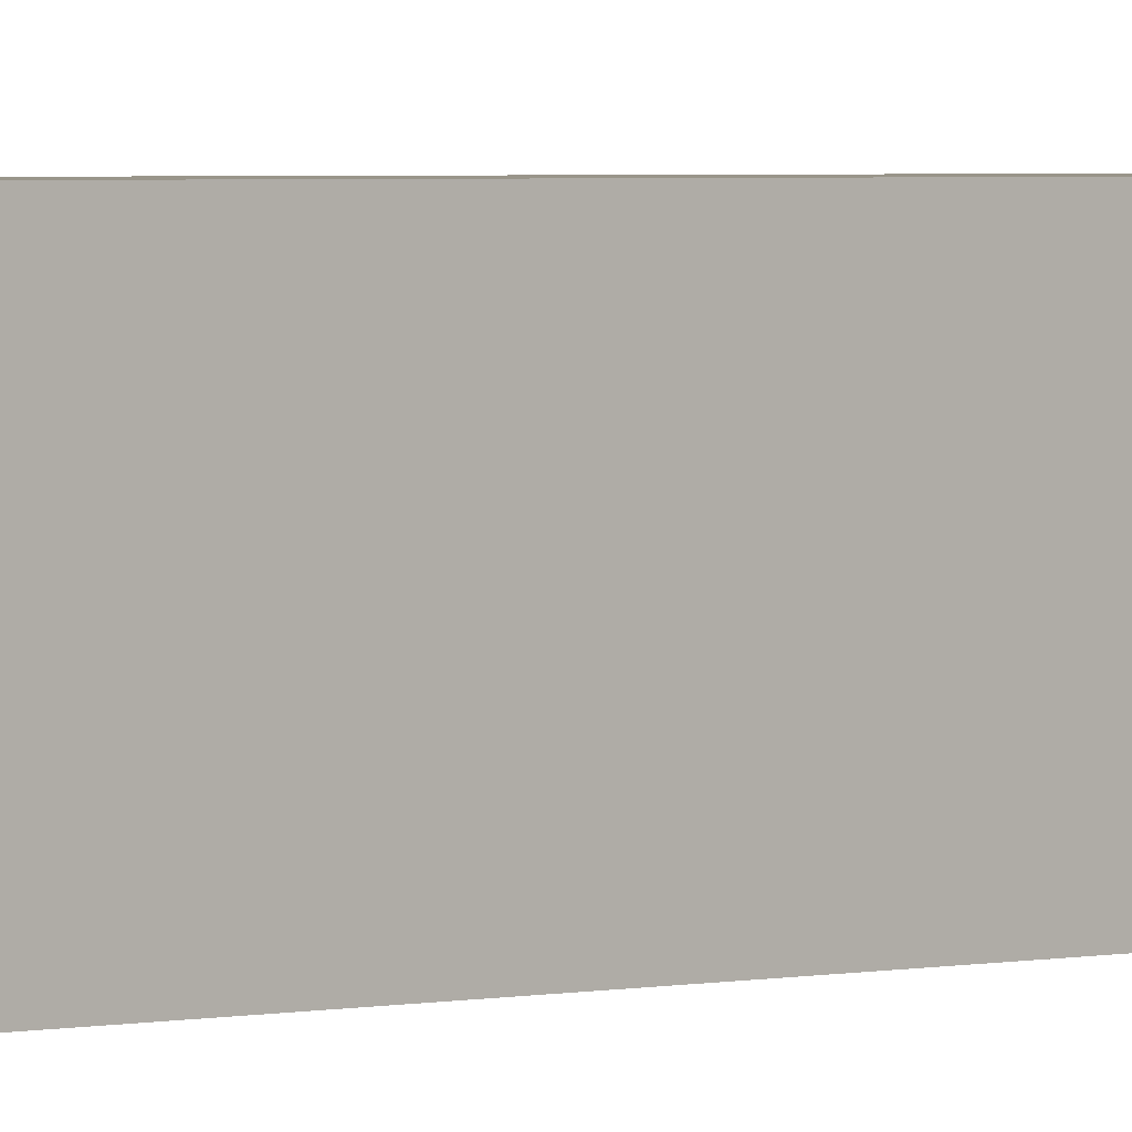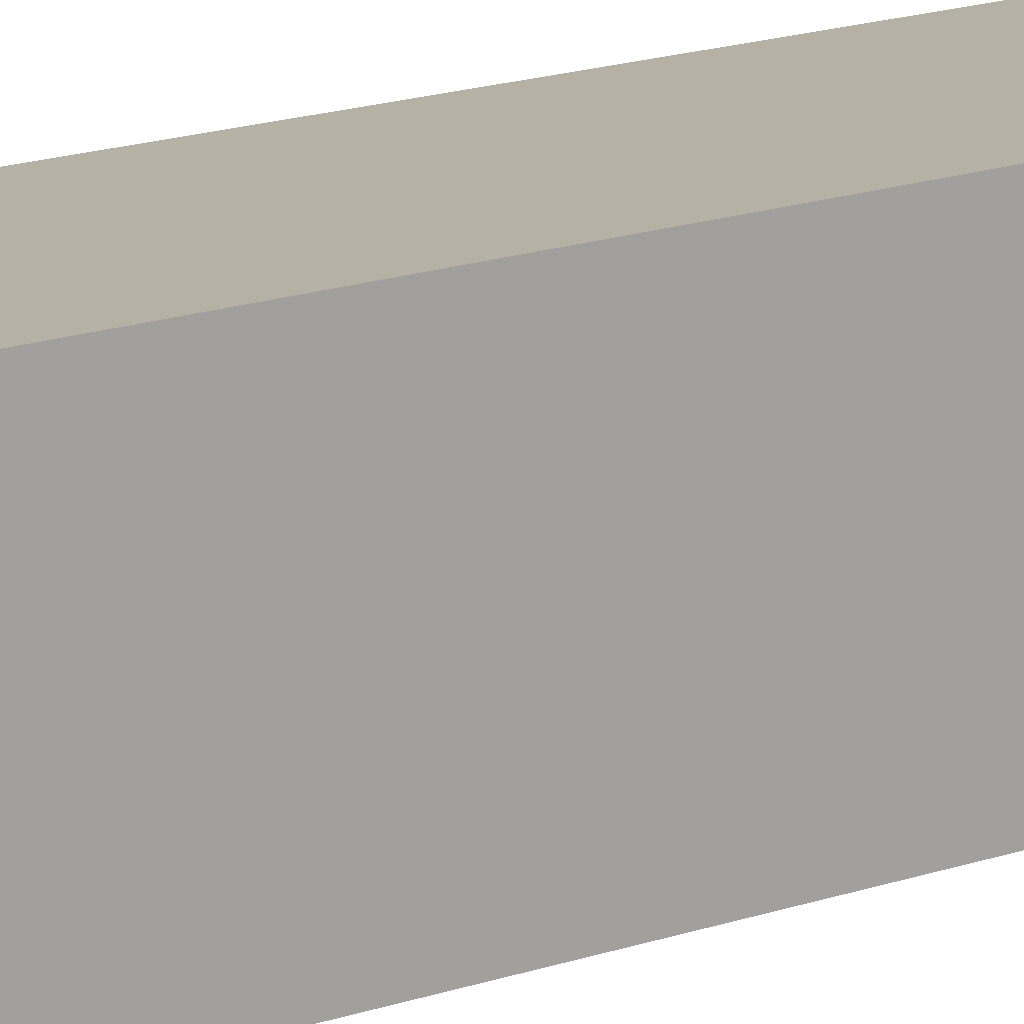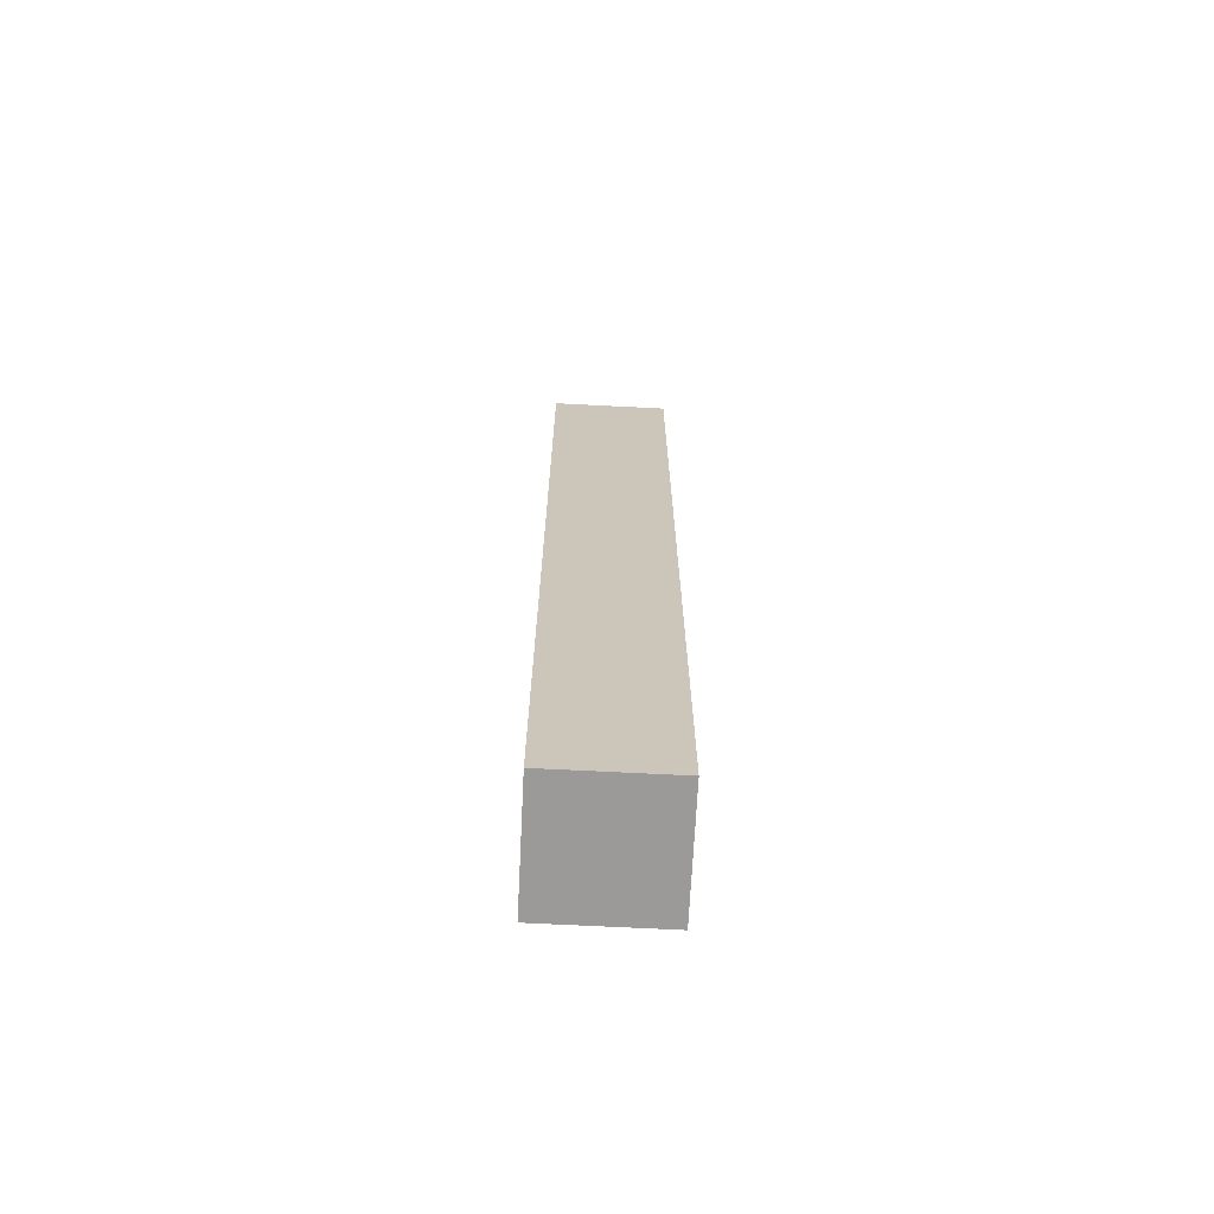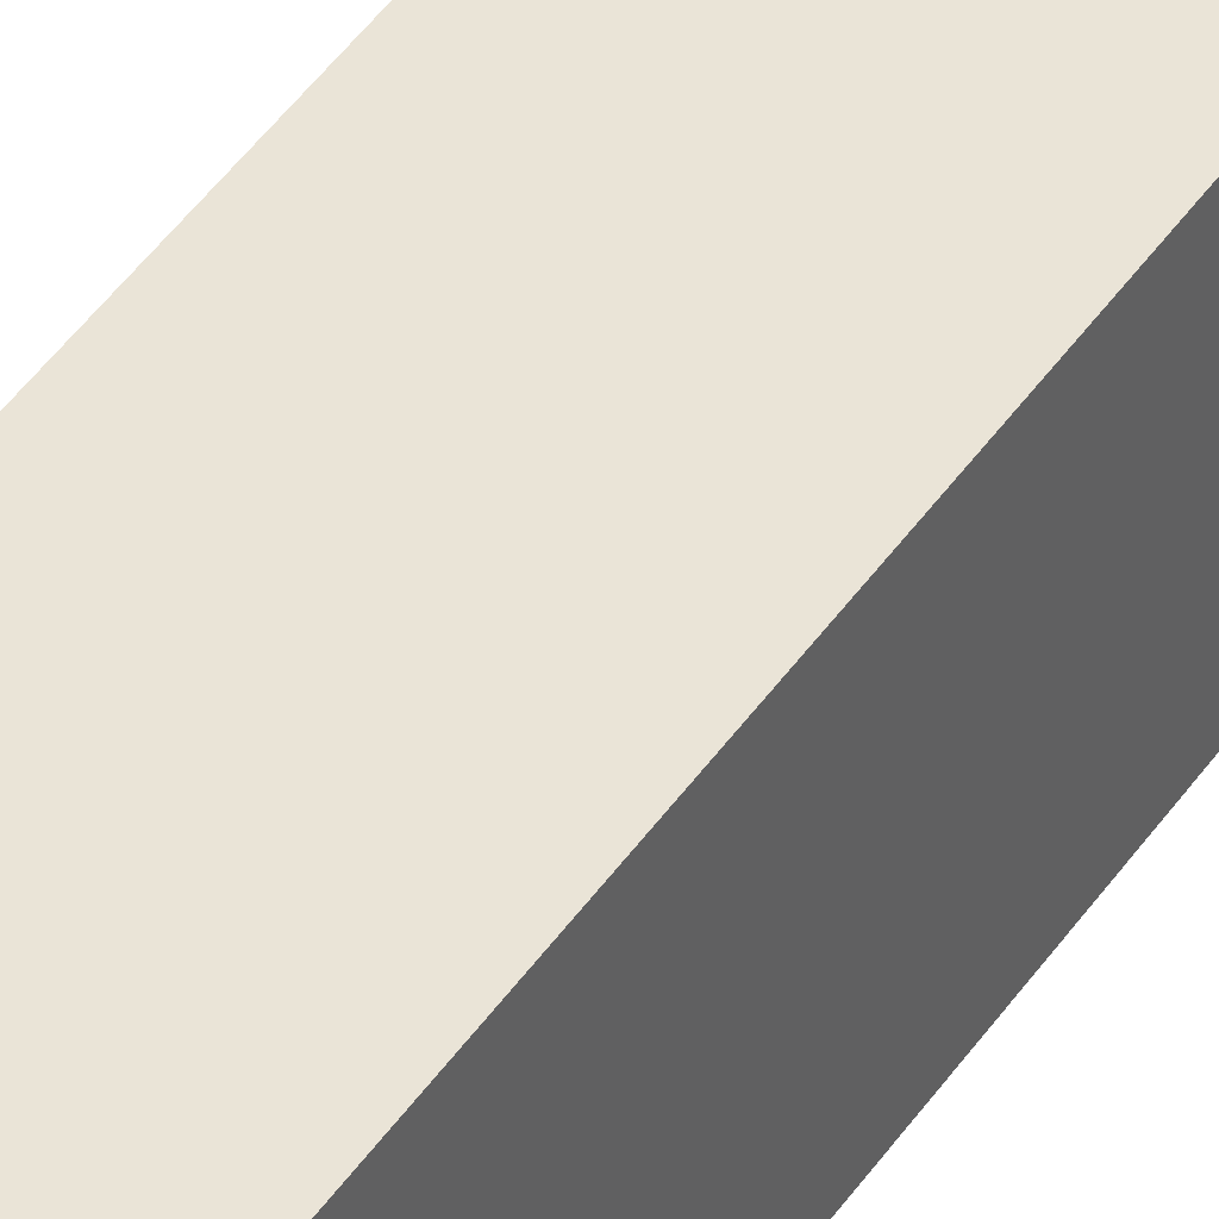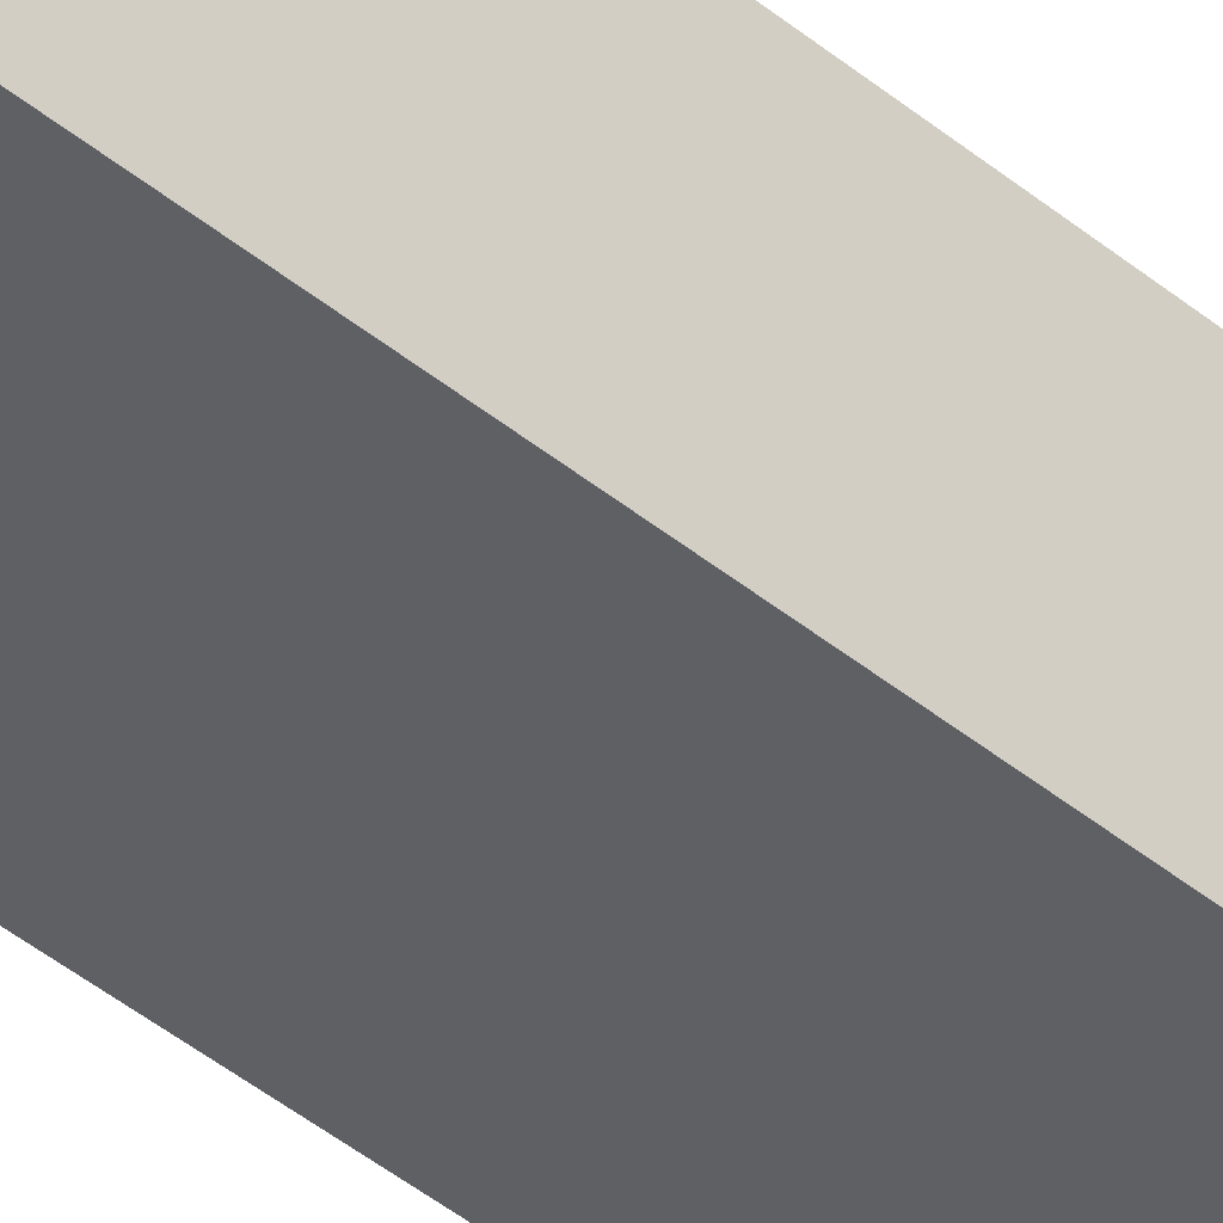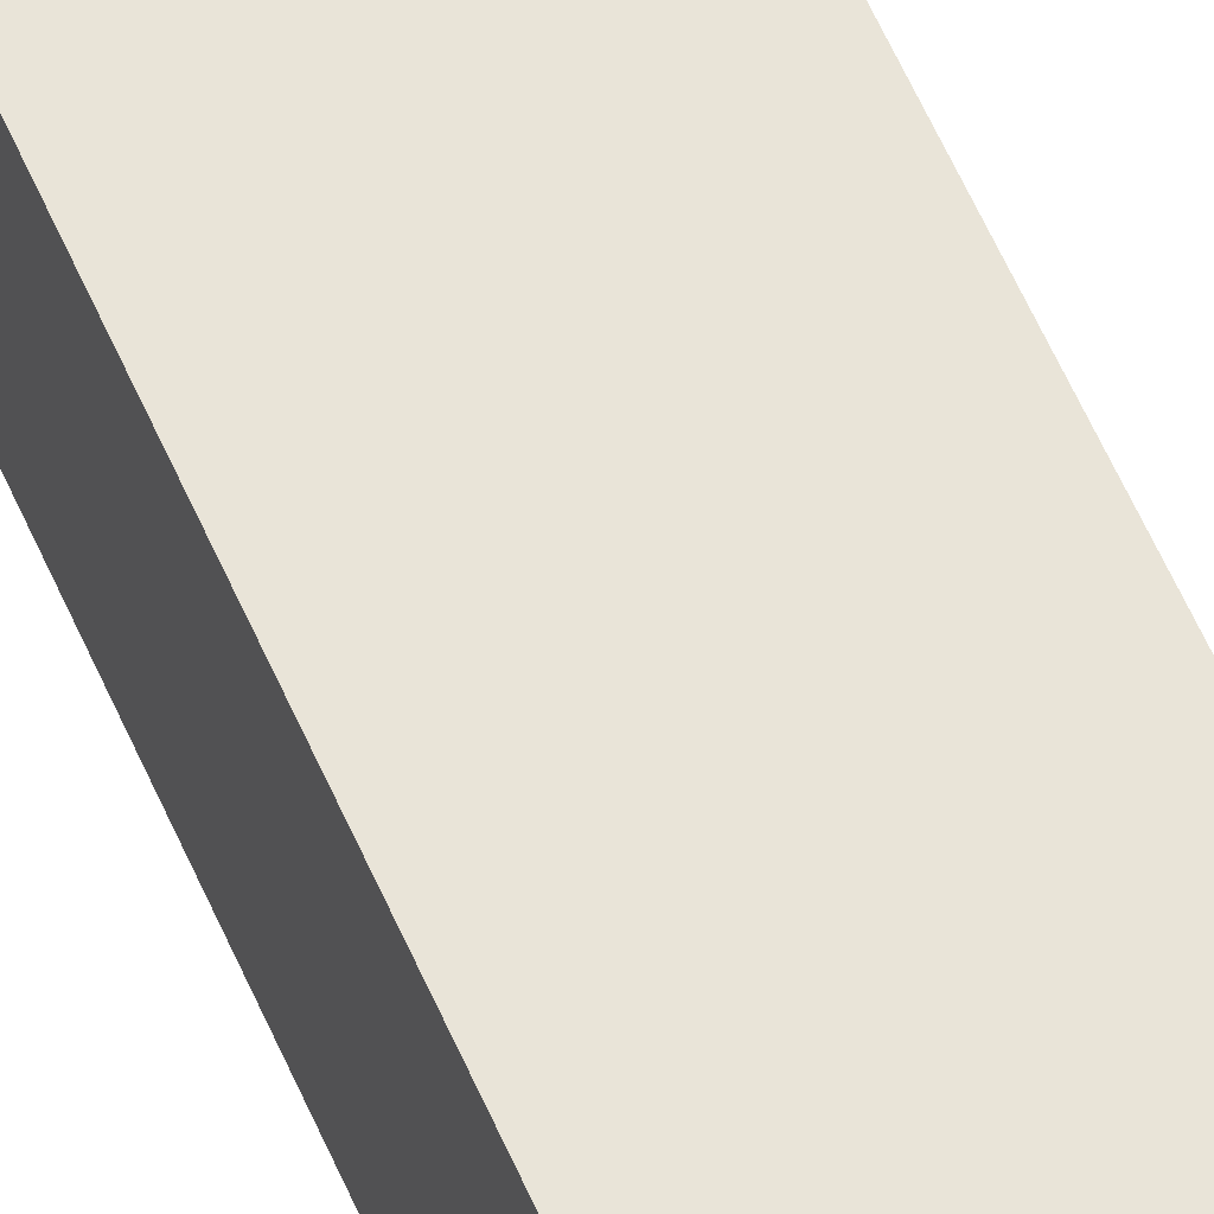
<metadata>
{"format":"obj","ext":"obj","renderer":"f3d","projection":"perspective","resolution":1024,"background":"white","views":[{"elev":2.0,"azim":44.8,"up":"+Z"},{"elev":11.8,"azim":-134.9,"up":"+Z"},{"elev":-69.4,"azim":-2.9,"up":"+Y"},{"elev":43.6,"azim":-148.5,"up":"+Z"},{"elev":-44.7,"azim":-133.5,"up":"+Z"},{"elev":60.4,"azim":156.3,"up":"+Z"}]}
</metadata>
<code>
o limb
v -0.05 0.4 0.05
v -0.05 -0.4 -0.05
v -0.05 -0.4 0.05
v -0.05 0.4 -0.05
v 0.05 -0.4 0.05
v 0.05 -0.4 -0.05
v 0.05 0.4 0.05
v 0.05 0.4 -0.05
v 0.05 -0.4 0.05
v -0.05 0.4 0.05
v -0.05 -0.4 0.05
v 0.05 0.4 0.05
v -0.05 -0.4 -0.05
v -0.05 0.4 -0.05
v 0.05 -0.4 -0.05
v 0.05 0.4 -0.05
v -0.05 -0.4 -0.05
v 0.05 -0.4 0.05
v -0.05 -0.4 0.05
v 0.05 -0.4 -0.05
v -0.05 0.4 0.05
v 0.05 0.4 0.05
v -0.05 0.4 -0.05
v 0.05 0.4 -0.05
f 1 2 3
f 4 2 1
f 5 6 7
f 7 6 8
f 9 10 11
f 12 10 9
f 13 14 15
f 15 14 16
f 17 18 19
f 20 18 17
f 21 22 23
f 23 22 24

</code>
